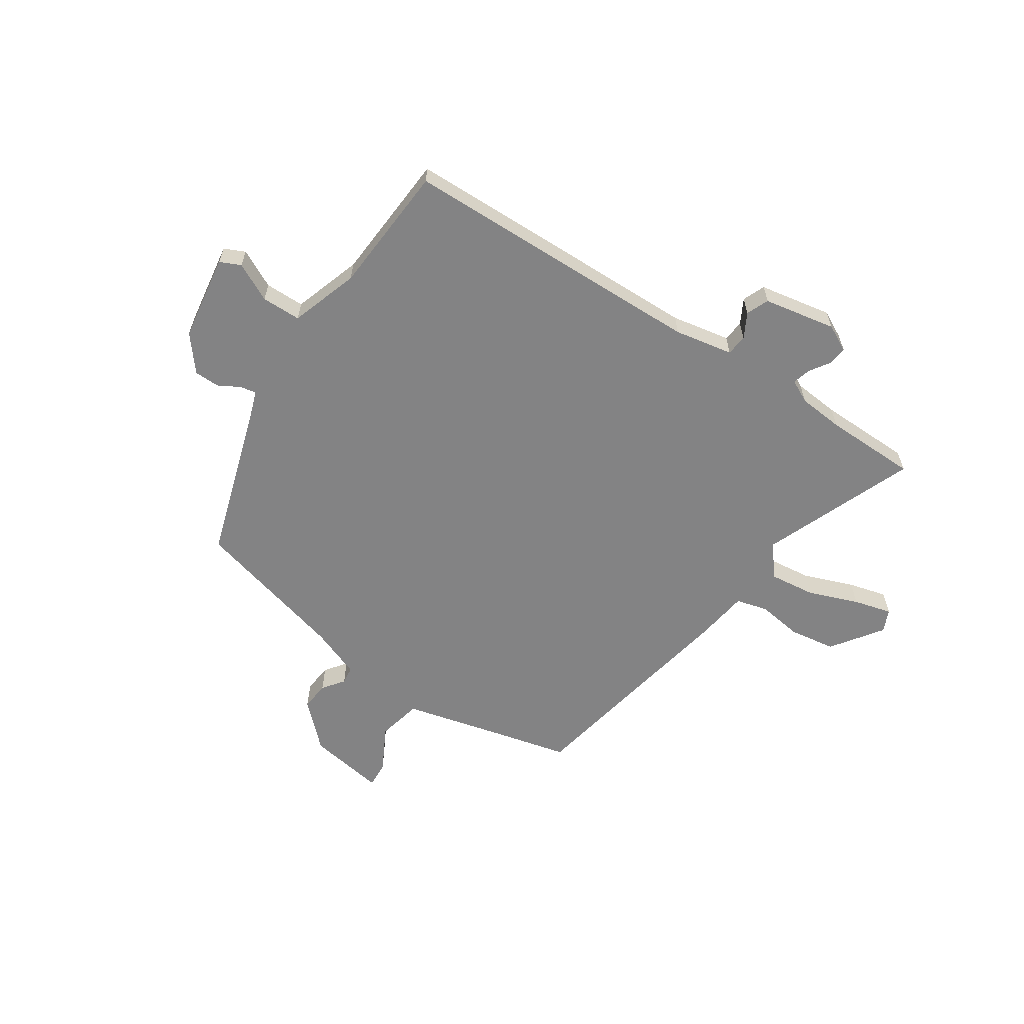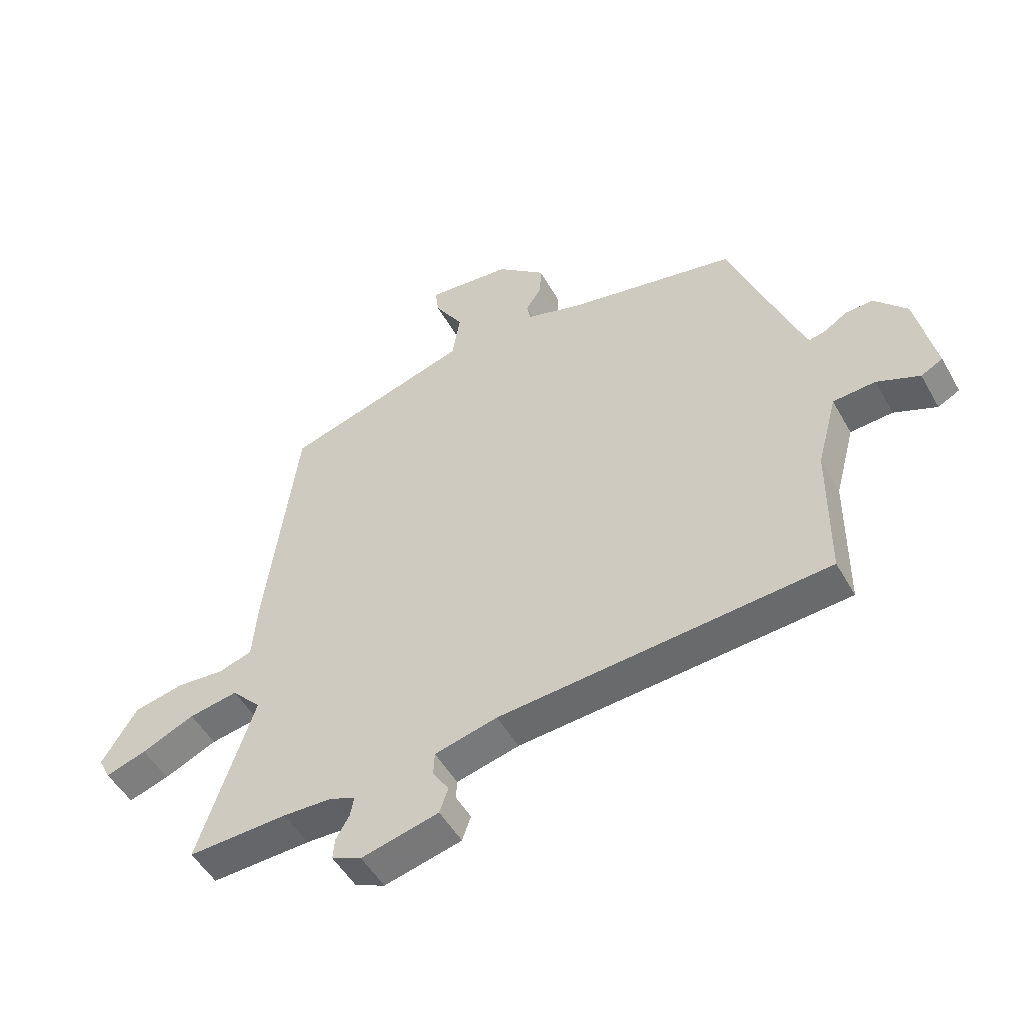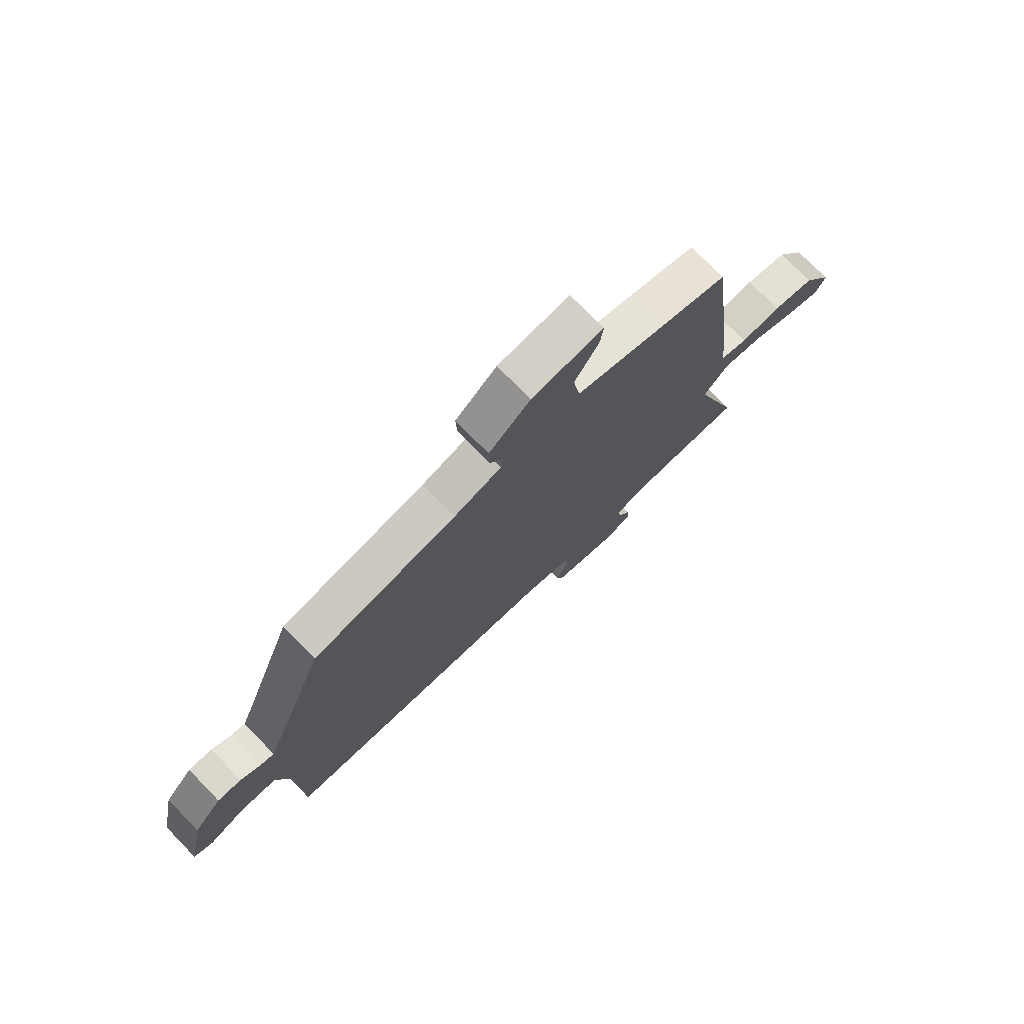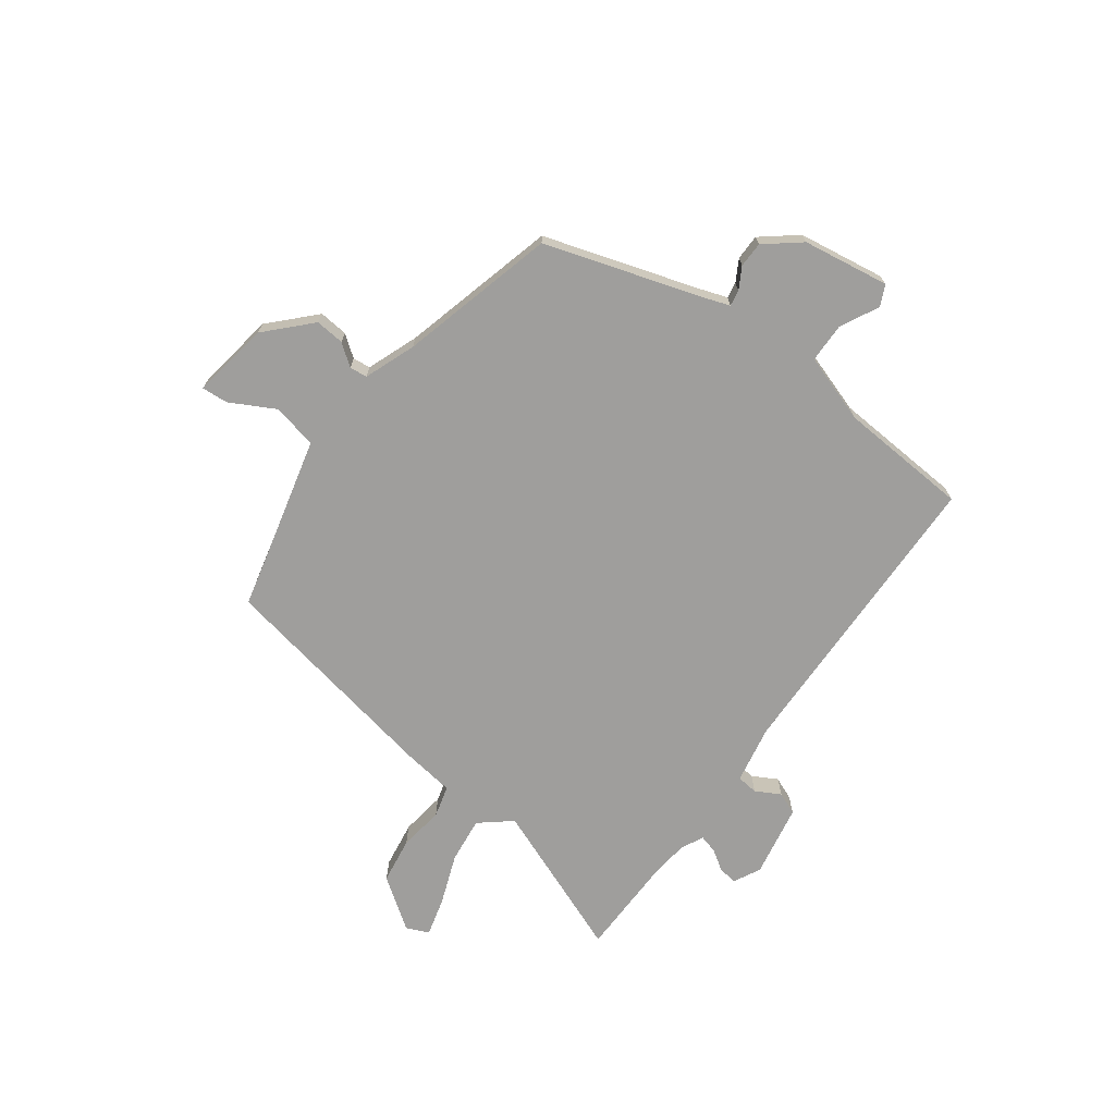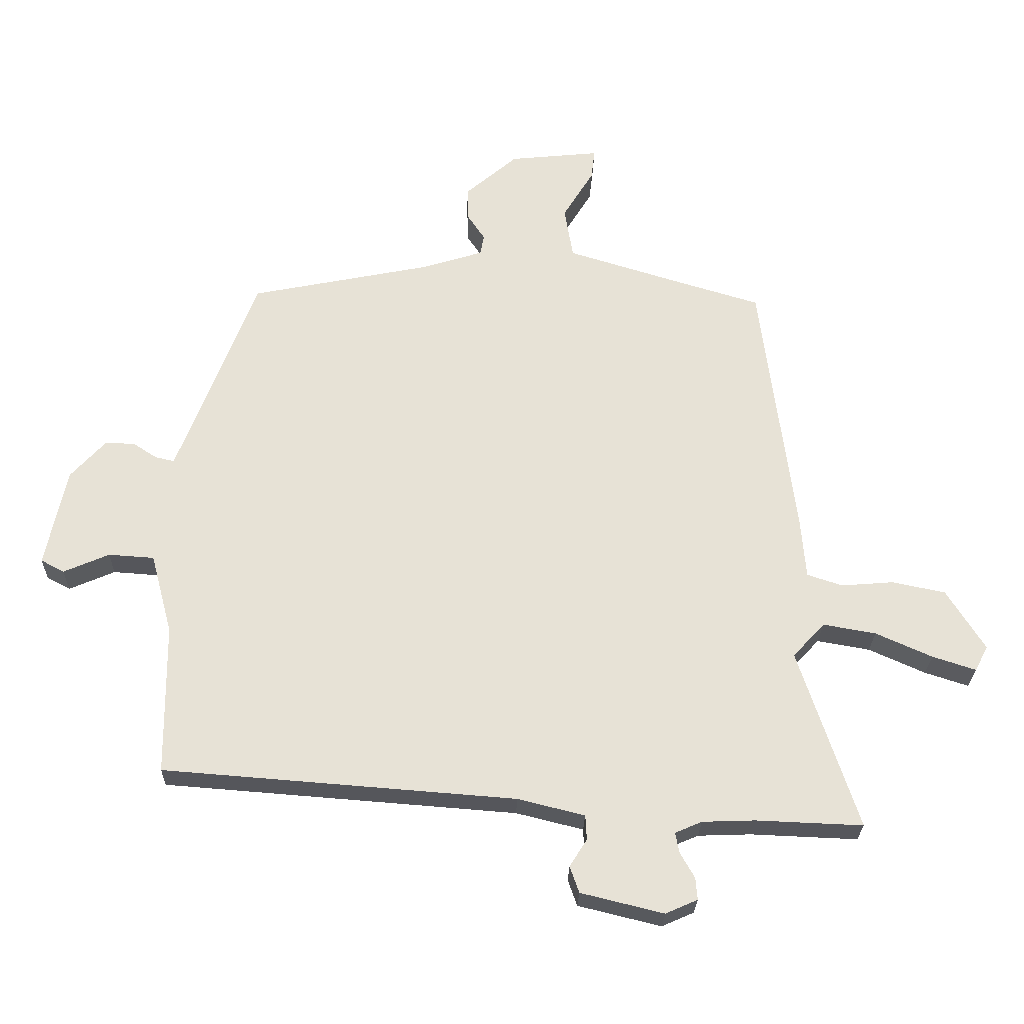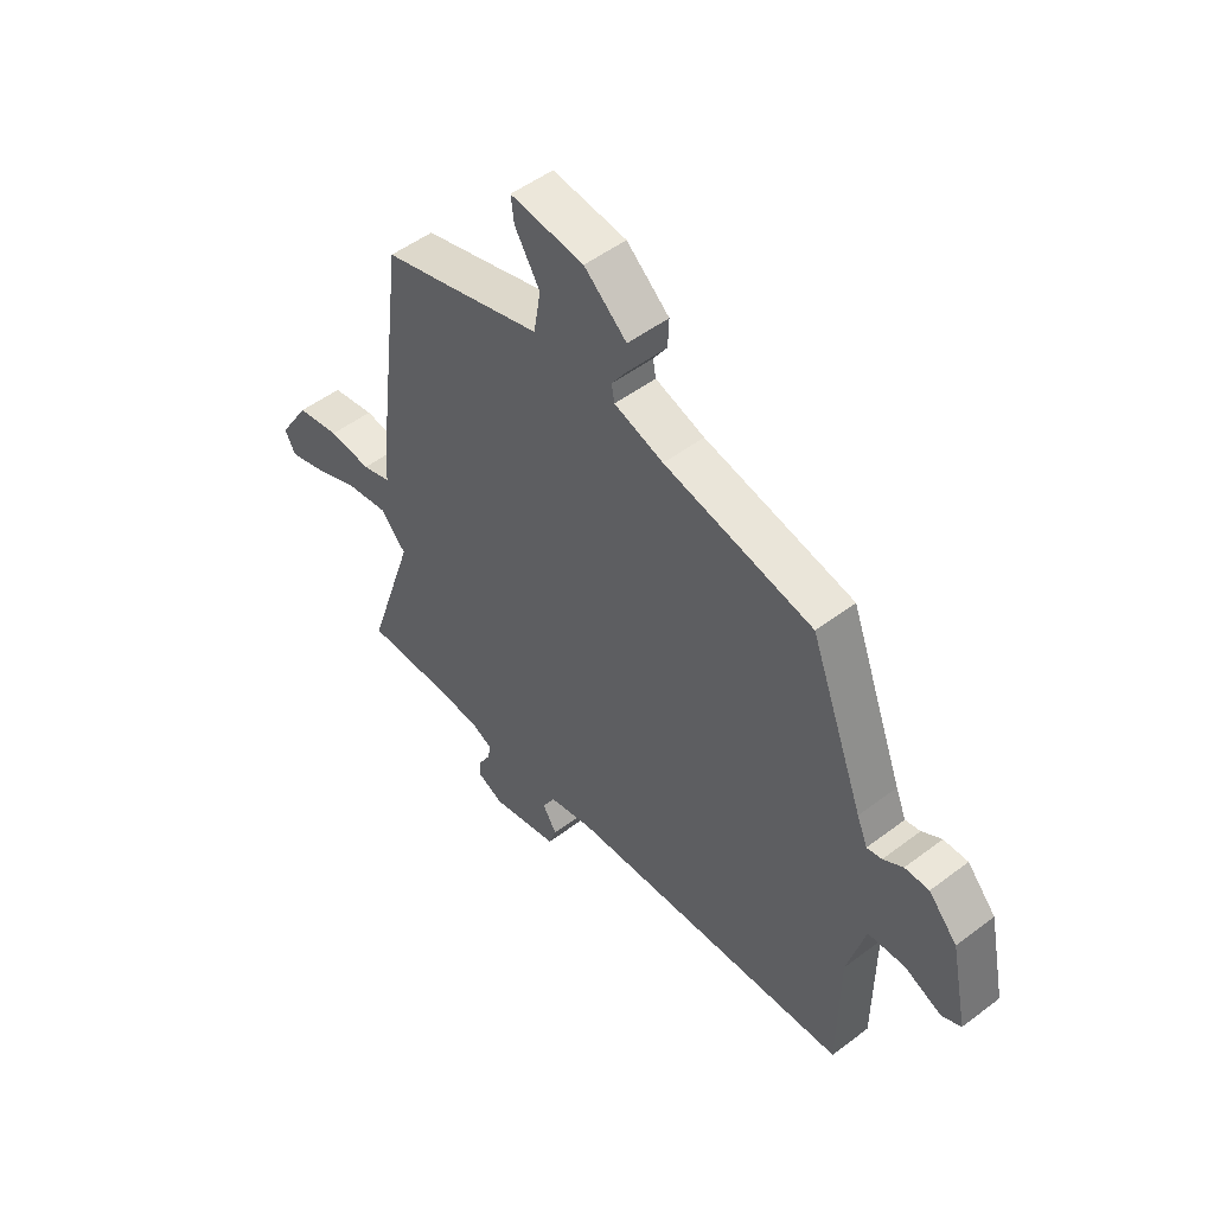
<metadata>
{"format":"obj","ext":"obj","renderer":"f3d","projection":"perspective","resolution":1024,"background":"white","views":[{"elev":-61.2,"azim":143.2,"up":"+Y"},{"elev":-50.5,"azim":28.6,"up":"+Z"},{"elev":74.9,"azim":135.7,"up":"+Z"},{"elev":-70.9,"azim":50.5,"up":"+Y"},{"elev":-26.1,"azim":178.6,"up":"+Z"},{"elev":50.9,"azim":50.4,"up":"+Z"}]}
</metadata>
<code>
v -0.447 0.07 -0.498
v -0.621 0.07 -0.505
v -0.524 0.07 -0.211
v -0.576 0.07 -0.155
v -0.662 0.07 -0.17
v -0.754 0.07 -0.211
v -0.825 0.07 -0.234
v -0.846 0.07 -0.193
v -0.784 0.07 -0.094
v -0.697 0.07 -0.076
v -0.612 0.07 -0.083
v -0.554 0.07 -0.064
v -0.546 0.07 0.035
v -0.49 0.07 0.468
v -0.354 0.07 0.509
v -0.166 0.07 0.567
v -0.152 0.07 0.652
v -0.202 0.07 0.734
v -0.208 0.07 0.783
v -0.061 0.07 0.768
v 0.024 0.07 0.695
v 0.022 0.07 0.64
v -0.006 0.07 0.598
v 0 0.07 0.565
v 0.098 0.07 0.534
v 0.394 0.07 0.474
v 0.502 0.07 0.189
v 0.523 0.07 0.138
v 0.553 0.07 0.145
v 0.592 0.07 0.17
v 0.64 0.07 0.172
v 0.697 0.07 0.109
v 0.731 0.07 -0.052
v 0.693 0.07 -0.072
v 0.619 0.07 -0.04
v 0.545 0.07 -0.045
v 0.51 0.07 -0.176
v 0.508 0.07 -0.421
v -0.065 0.07 -0.465
v -0.174 0.07 -0.492
v -0.176 0.07 -0.532
v -0.148 0.07 -0.577
v -0.163 0.07 -0.62
v -0.298 0.07 -0.653
v -0.35 0.07 -0.63
v -0.347 0.07 -0.594
v -0.324 0.07 -0.554
v -0.317 0.07 -0.52
v -0.361 0.07 -0.501
v -0.447 0 -0.498
v -0.621 0 -0.505
v -0.524 0 -0.211
v -0.576 0 -0.155
v -0.662 0 -0.17
v -0.754 0 -0.211
v -0.825 0 -0.234
v -0.846 0 -0.193
v -0.784 0 -0.094
v -0.697 0 -0.076
v -0.612 0 -0.083
v -0.554 0 -0.064
v -0.546 0 0.035
v -0.49 0 0.468
v -0.354 0 0.509
v -0.166 0 0.567
v -0.152 0 0.652
v -0.202 0 0.734
v -0.208 0 0.783
v -0.061 0 0.768
v 0.024 0 0.695
v 0.022 0 0.64
v -0.006 0 0.598
v 0 0 0.565
v 0.098 0 0.534
v 0.394 0 0.474
v 0.502 0 0.189
v 0.523 0 0.138
v 0.553 0 0.145
v 0.592 0 0.17
v 0.64 0 0.172
v 0.697 0 0.109
v 0.731 0 -0.052
v 0.693 0 -0.072
v 0.619 0 -0.04
v 0.545 0 -0.045
v 0.51 0 -0.176
v 0.508 0 -0.421
v -0.065 0 -0.465
v -0.174 0 -0.492
v -0.176 0 -0.532
v -0.148 0 -0.577
v -0.163 0 -0.62
v -0.298 0 -0.653
v -0.35 0 -0.63
v -0.347 0 -0.594
v -0.324 0 -0.554
v -0.317 0 -0.52
v -0.361 0 -0.501
f 44 45 46 47
f 44 47 48
f 41 42 43 44
f 40 41 44 48
f 39 40 48 49
f 37 38 39
f 36 37 39 49
f 32 33 34 35
f 32 35 36
f 29 30 31 32
f 28 29 32 36
f 27 28 36 49
f 25 26 27 49
f 20 21 22 23
f 20 23 24
f 17 18 19 20
f 16 17 20 24
f 15 16 24 25
f 12 13 14 15
f 8 9 10 11
f 8 11 12
f 5 6 7 8
f 4 5 8 12
f 3 4 12 15
f 1 2 3
f 15 25 49
f 1 3 15 49
f 96 95 94 93
f 97 96 93
f 93 92 91 90
f 97 93 90 89
f 98 97 89 88
f 88 87 86
f 98 88 86 85
f 84 83 82 81
f 85 84 81
f 81 80 79 78
f 85 81 78 77
f 98 85 77 76
f 98 76 75 74
f 72 71 70 69
f 73 72 69
f 69 68 67 66
f 73 69 66 65
f 74 73 65 64
f 64 63 62 61
f 60 59 58 57
f 61 60 57
f 57 56 55 54
f 61 57 54 53
f 64 61 53 52
f 52 51 50
f 98 74 64
f 98 64 52 50
f 1 50 51 2
f 2 51 52 3
f 3 52 53 4
f 4 53 54 5
f 5 54 55 6
f 6 55 56 7
f 7 56 57 8
f 8 57 58 9
f 9 58 59 10
f 10 59 60 11
f 11 60 61 12
f 12 61 62 13
f 13 62 63 14
f 14 63 64 15
f 15 64 65 16
f 16 65 66 17
f 17 66 67 18
f 18 67 68 19
f 19 68 69 20
f 20 69 70 21
f 21 70 71 22
f 22 71 72 23
f 23 72 73 24
f 24 73 74 25
f 25 74 75 26
f 26 75 76 27
f 27 76 77 28
f 28 77 78 29
f 29 78 79 30
f 30 79 80 31
f 31 80 81 32
f 32 81 82 33
f 33 82 83 34
f 34 83 84 35
f 35 84 85 36
f 36 85 86 37
f 37 86 87 38
f 38 87 88 39
f 39 88 89 40
f 40 89 90 41
f 41 90 91 42
f 42 91 92 43
f 43 92 93 44
f 44 93 94 45
f 45 94 95 46
f 46 95 96 47
f 47 96 97 48
f 48 97 98 49
f 49 98 50 1

</code>
